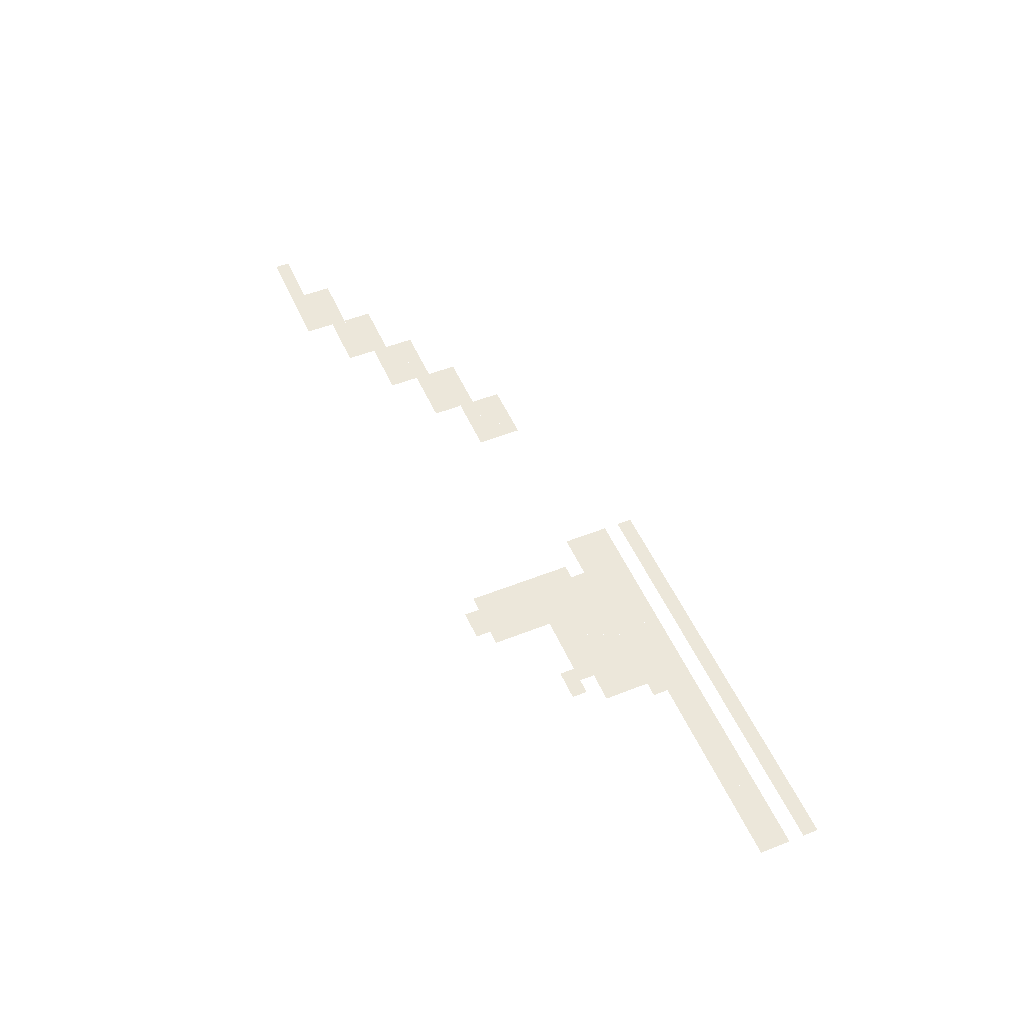
<metadata>
{"format":"obj","ext":"obj","renderer":"f3d","projection":"perspective","resolution":1024,"background":"white","views":[{"elev":51.4,"azim":66.7,"up":"+Z"}]}
</metadata>
<code>
v -2496 -800 -1
v -2512 -800 -1
v -2512 -784 -1
v -2496 -784 -1
v -2480 -800 -1
v -2496 -800 -1
v -2496 -784 -1
v -2480 -784 -1
v -2464 -800 -1
v -2480 -800 -1
v -2480 -784 -1
v -2464 -784 -1
v -2448 -800 -1
v -2464 -800 -1
v -2464 -784 -1
v -2448 -784 -1
v -2432 -800 -1
v -2448 -800 -1
v -2448 -784 -1
v -2432 -784 -1
v -2416 -800 -1
v -2432 -800 -1
v -2432 -784 -1
v -2416 -784 -1
v -2400 -800 -1
v -2416 -800 -1
v -2416 -784 -1
v -2400 -784 -1
v -2384 -800 -1
v -2400 -800 -1
v -2400 -784 -1
v -2384 -784 -1
v -2432 -784 -0.98
v -2448 -784 -0.98
v -2448 -768 -0.98
v -2432 -768 -0.98
v -2416 -784 -0.98
v -2432 -784 -0.98
v -2432 -768 -0.98
v -2416 -768 -0.98
v -2400 -784 -0.98
v -2416 -784 -0.98
v -2416 -768 -0.98
v -2400 -768 -0.98
v -2384 -784 -0.98
v -2400 -784 -0.98
v -2400 -768 -0.98
v -2384 -768 -0.98
v -1888 -784 -0.98
v -1904 -784 -0.98
v -1904 -768 -0.98
v -1888 -768 -0.98
v -1872 -784 -0.98
v -1888 -784 -0.98
v -1888 -768 -0.98
v -1872 -768 -0.98
v -2432 -768 -0.96
v -2448 -768 -0.96
v -2448 -752 -0.96
v -2432 -752 -0.96
v -2416 -768 -0.96
v -2432 -768 -0.96
v -2432 -752 -0.96
v -2416 -752 -0.96
v -2400 -768 -0.96
v -2416 -768 -0.96
v -2416 -752 -0.96
v -2400 -752 -0.96
v -2384 -768 -0.96
v -2400 -768 -0.96
v -2400 -752 -0.96
v -2384 -752 -0.96
v -2368 -768 -0.96
v -2384 -768 -0.96
v -2384 -752 -0.96
v -2368 -752 -0.96
v -2352 -768 -0.96
v -2368 -768 -0.96
v -2368 -752 -0.96
v -2352 -752 -0.96
v -2336 -768 -0.96
v -2352 -768 -0.96
v -2352 -752 -0.96
v -2336 -752 -0.96
v -2320 -768 -0.96
v -2336 -768 -0.96
v -2336 -752 -0.96
v -2320 -752 -0.96
v -1904 -768 -0.96
v -1920 -768 -0.96
v -1920 -752 -0.96
v -1904 -752 -0.96
v -1888 -768 -0.96
v -1904 -768 -0.96
v -1904 -752 -0.96
v -1888 -752 -0.96
v -1872 -768 -0.96
v -1888 -768 -0.96
v -1888 -752 -0.96
v -1872 -752 -0.96
v -1856 -768 -0.96
v -1872 -768 -0.96
v -1872 -752 -0.96
v -1856 -752 -0.96
v -2368 -752 -0.94
v -2384 -752 -0.94
v -2384 -736 -0.94
v -2368 -736 -0.94
v -2352 -752 -0.94
v -2368 -752 -0.94
v -2368 -736 -0.94
v -2352 -736 -0.94
v -2336 -752 -0.94
v -2352 -752 -0.94
v -2352 -736 -0.94
v -2336 -736 -0.94
v -2320 -752 -0.94
v -2336 -752 -0.94
v -2336 -736 -0.94
v -2320 -736 -0.94
v -1904 -752 -0.94
v -1920 -752 -0.94
v -1920 -736 -0.94
v -1904 -736 -0.94
v -1888 -752 -0.94
v -1904 -752 -0.94
v -1904 -736 -0.94
v -1888 -736 -0.94
v -1872 -752 -0.94
v -1888 -752 -0.94
v -1888 -736 -0.94
v -1872 -736 -0.94
v -1856 -752 -0.94
v -1872 -752 -0.94
v -1872 -736 -0.94
v -1856 -736 -0.94
v -2368 -736 -0.92
v -2384 -736 -0.92
v -2384 -720 -0.92
v -2368 -720 -0.92
v -2352 -736 -0.92
v -2368 -736 -0.92
v -2368 -720 -0.92
v -2352 -720 -0.92
v -2336 -736 -0.92
v -2352 -736 -0.92
v -2352 -720 -0.92
v -2336 -720 -0.92
v -2320 -736 -0.92
v -2336 -736 -0.92
v -2336 -720 -0.92
v -2320 -720 -0.92
v -2304 -736 -0.92
v -2320 -736 -0.92
v -2320 -720 -0.92
v -2304 -720 -0.92
v -2288 -736 -0.92
v -2304 -736 -0.92
v -2304 -720 -0.92
v -2288 -720 -0.92
v -2272 -736 -0.92
v -2288 -736 -0.92
v -2288 -720 -0.92
v -2272 -720 -0.92
v -2256 -736 -0.92
v -2272 -736 -0.92
v -2272 -720 -0.92
v -2256 -720 -0.92
v -1904 -736 -0.92
v -1920 -736 -0.92
v -1920 -720 -0.92
v -1904 -720 -0.92
v -1888 -736 -0.92
v -1904 -736 -0.92
v -1904 -720 -0.92
v -1888 -720 -0.92
v -1872 -736 -0.92
v -1888 -736 -0.92
v -1888 -720 -0.92
v -1872 -720 -0.92
v -1856 -736 -0.92
v -1872 -736 -0.92
v -1872 -720 -0.92
v -1856 -720 -0.92
v -2304 -720 -0.9
v -2320 -720 -0.9
v -2320 -704 -0.9
v -2304 -704 -0.9
v -2288 -720 -0.9
v -2304 -720 -0.9
v -2304 -704 -0.9
v -2288 -704 -0.9
v -2272 -720 -0.9
v -2288 -720 -0.9
v -2288 -704 -0.9
v -2272 -704 -0.9
v -2256 -720 -0.9
v -2272 -720 -0.9
v -2272 -704 -0.9
v -2256 -704 -0.9
v -1904 -720 -0.9
v -1920 -720 -0.9
v -1920 -704 -0.9
v -1904 -704 -0.9
v -1888 -720 -0.9
v -1904 -720 -0.9
v -1904 -704 -0.9
v -1888 -704 -0.9
v -1872 -720 -0.9
v -1888 -720 -0.9
v -1888 -704 -0.9
v -1872 -704 -0.9
v -1856 -720 -0.9
v -1872 -720 -0.9
v -1872 -704 -0.9
v -1856 -704 -0.9
v -1776 -720 -0.9
v -1792 -720 -0.9
v -1792 -704 -0.9
v -1776 -704 -0.9
v -1760 -720 -0.9
v -1776 -720 -0.9
v -1776 -704 -0.9
v -1760 -704 -0.9
v -2304 -704 -0.88
v -2320 -704 -0.88
v -2320 -688 -0.88
v -2304 -688 -0.88
v -2288 -704 -0.88
v -2304 -704 -0.88
v -2304 -688 -0.88
v -2288 -688 -0.88
v -2272 -704 -0.88
v -2288 -704 -0.88
v -2288 -688 -0.88
v -2272 -688 -0.88
v -2256 -704 -0.88
v -2272 -704 -0.88
v -2272 -688 -0.88
v -2256 -688 -0.88
v -2240 -704 -0.88
v -2256 -704 -0.88
v -2256 -688 -0.88
v -2240 -688 -0.88
v -2224 -704 -0.88
v -2240 -704 -0.88
v -2240 -688 -0.88
v -2224 -688 -0.88
v -2208 -704 -0.88
v -2224 -704 -0.88
v -2224 -688 -0.88
v -2208 -688 -0.88
v -2192 -704 -0.88
v -2208 -704 -0.88
v -2208 -688 -0.88
v -2192 -688 -0.88
v -1904 -704 -0.88
v -1920 -704 -0.88
v -1920 -688 -0.88
v -1904 -688 -0.88
v -1888 -704 -0.88
v -1904 -704 -0.88
v -1904 -688 -0.88
v -1888 -688 -0.88
v -1872 -704 -0.88
v -1888 -704 -0.88
v -1888 -688 -0.88
v -1872 -688 -0.88
v -1856 -704 -0.88
v -1872 -704 -0.88
v -1872 -688 -0.88
v -1856 -688 -0.88
v -1840 -704 -0.88
v -1856 -704 -0.88
v -1856 -688 -0.88
v -1840 -688 -0.88
v -1824 -704 -0.88
v -1840 -704 -0.88
v -1840 -688 -0.88
v -1824 -688 -0.88
v -1808 -704 -0.88
v -1824 -704 -0.88
v -1824 -688 -0.88
v -1808 -688 -0.88
v -1792 -704 -0.88
v -1808 -704 -0.88
v -1808 -688 -0.88
v -1792 -688 -0.88
v -1776 -704 -0.88
v -1792 -704 -0.88
v -1792 -688 -0.88
v -1776 -688 -0.88
v -2240 -688 -0.86
v -2256 -688 -0.86
v -2256 -672 -0.86
v -2240 -672 -0.86
v -2224 -688 -0.86
v -2240 -688 -0.86
v -2240 -672 -0.86
v -2224 -672 -0.86
v -2208 -688 -0.86
v -2224 -688 -0.86
v -2224 -672 -0.86
v -2208 -672 -0.86
v -2192 -688 -0.86
v -2208 -688 -0.86
v -2208 -672 -0.86
v -2192 -672 -0.86
v -1904 -688 -0.86
v -1920 -688 -0.86
v -1920 -672 -0.86
v -1904 -672 -0.86
v -1888 -688 -0.86
v -1904 -688 -0.86
v -1904 -672 -0.86
v -1888 -672 -0.86
v -1872 -688 -0.86
v -1888 -688 -0.86
v -1888 -672 -0.86
v -1872 -672 -0.86
v -1856 -688 -0.86
v -1872 -688 -0.86
v -1872 -672 -0.86
v -1856 -672 -0.86
v -1840 -688 -0.86
v -1856 -688 -0.86
v -1856 -672 -0.86
v -1840 -672 -0.86
v -1824 -688 -0.86
v -1840 -688 -0.86
v -1840 -672 -0.86
v -1824 -672 -0.86
v -1808 -688 -0.86
v -1824 -688 -0.86
v -1824 -672 -0.86
v -1808 -672 -0.86
v -1792 -688 -0.86
v -1808 -688 -0.86
v -1808 -672 -0.86
v -1792 -672 -0.86
v -1776 -688 -0.86
v -1792 -688 -0.86
v -1792 -672 -0.86
v -1776 -672 -0.86
v -1760 -688 -0.86
v -1776 -688 -0.86
v -1776 -672 -0.86
v -1760 -672 -0.86
v -1744 -688 -0.86
v -1760 -688 -0.86
v -1760 -672 -0.86
v -1744 -672 -0.86
v -2240 -672 -0.84
v -2256 -672 -0.84
v -2256 -656 -0.84
v -2240 -656 -0.84
v -2224 -672 -0.84
v -2240 -672 -0.84
v -2240 -656 -0.84
v -2224 -656 -0.84
v -2208 -672 -0.84
v -2224 -672 -0.84
v -2224 -656 -0.84
v -2208 -656 -0.84
v -2192 -672 -0.84
v -2208 -672 -0.84
v -2208 -656 -0.84
v -2192 -656 -0.84
v -2176 -672 -0.84
v -2192 -672 -0.84
v -2192 -656 -0.84
v -2176 -656 -0.84
v -2160 -672 -0.84
v -2176 -672 -0.84
v -2176 -656 -0.84
v -2160 -656 -0.84
v -2144 -672 -0.84
v -2160 -672 -0.84
v -2160 -656 -0.84
v -2144 -656 -0.84
v -2128 -672 -0.84
v -2144 -672 -0.84
v -2144 -656 -0.84
v -2128 -656 -0.84
v -1904 -672 -0.84
v -1920 -672 -0.84
v -1920 -656 -0.84
v -1904 -656 -0.84
v -1888 -672 -0.84
v -1904 -672 -0.84
v -1904 -656 -0.84
v -1888 -656 -0.84
v -1872 -672 -0.84
v -1888 -672 -0.84
v -1888 -656 -0.84
v -1872 -656 -0.84
v -1856 -672 -0.84
v -1872 -672 -0.84
v -1872 -656 -0.84
v -1856 -656 -0.84
v -1840 -672 -0.84
v -1856 -672 -0.84
v -1856 -656 -0.84
v -1840 -656 -0.84
v -1824 -672 -0.84
v -1840 -672 -0.84
v -1840 -656 -0.84
v -1824 -656 -0.84
v -1808 -672 -0.84
v -1824 -672 -0.84
v -1824 -656 -0.84
v -1808 -656 -0.84
v -1792 -672 -0.84
v -1808 -672 -0.84
v -1808 -656 -0.84
v -1792 -656 -0.84
v -1776 -672 -0.84
v -1792 -672 -0.84
v -1792 -656 -0.84
v -1776 -656 -0.84
v -1760 -672 -0.84
v -1776 -672 -0.84
v -1776 -656 -0.84
v -1760 -656 -0.84
v -1744 -672 -0.84
v -1760 -672 -0.84
v -1760 -656 -0.84
v -1744 -656 -0.84
v -2176 -656 -0.82
v -2192 -656 -0.82
v -2192 -640 -0.82
v -2176 -640 -0.82
v -2160 -656 -0.82
v -2176 -656 -0.82
v -2176 -640 -0.82
v -2160 -640 -0.82
v -2144 -656 -0.82
v -2160 -656 -0.82
v -2160 -640 -0.82
v -2144 -640 -0.82
v -2128 -656 -0.82
v -2144 -656 -0.82
v -2144 -640 -0.82
v -2128 -640 -0.82
v -1888 -656 -0.82
v -1904 -656 -0.82
v -1904 -640 -0.82
v -1888 -640 -0.82
v -1872 -656 -0.82
v -1888 -656 -0.82
v -1888 -640 -0.82
v -1872 -640 -0.82
v -1856 -656 -0.82
v -1872 -656 -0.82
v -1872 -640 -0.82
v -1856 -640 -0.82
v -1840 -656 -0.82
v -1856 -656 -0.82
v -1856 -640 -0.82
v -1840 -640 -0.82
v -1824 -656 -0.82
v -1840 -656 -0.82
v -1840 -640 -0.82
v -1824 -640 -0.82
v -1808 -656 -0.82
v -1824 -656 -0.82
v -1824 -640 -0.82
v -1808 -640 -0.82
v -1792 -656 -0.82
v -1808 -656 -0.82
v -1808 -640 -0.82
v -1792 -640 -0.82
v -1776 -656 -0.82
v -1792 -656 -0.82
v -1792 -640 -0.82
v -1776 -640 -0.82
v -1760 -656 -0.82
v -1776 -656 -0.82
v -1776 -640 -0.82
v -1760 -640 -0.82
v -1744 -656 -0.82
v -1760 -656 -0.82
v -1760 -640 -0.82
v -1744 -640 -0.82
v -2176 -640 -0.8
v -2192 -640 -0.8
v -2192 -624 -0.8
v -2176 -624 -0.8
v -2160 -640 -0.8
v -2176 -640 -0.8
v -2176 -624 -0.8
v -2160 -624 -0.8
v -2144 -640 -0.8
v -2160 -640 -0.8
v -2160 -624 -0.8
v -2144 -624 -0.8
v -2128 -640 -0.8
v -2144 -640 -0.8
v -2144 -624 -0.8
v -2128 -624 -0.8
v -1936 -640 -0.8
v -1952 -640 -0.8
v -1952 -624 -0.8
v -1936 -624 -0.8
v -1920 -640 -0.8
v -1936 -640 -0.8
v -1936 -624 -0.8
v -1920 -624 -0.8
v -1904 -640 -0.8
v -1920 -640 -0.8
v -1920 -624 -0.8
v -1904 -624 -0.8
v -1888 -640 -0.8
v -1904 -640 -0.8
v -1904 -624 -0.8
v -1888 -624 -0.8
v -1872 -640 -0.8
v -1888 -640 -0.8
v -1888 -624 -0.8
v -1872 -624 -0.8
v -1856 -640 -0.8
v -1872 -640 -0.8
v -1872 -624 -0.8
v -1856 -624 -0.8
v -1840 -640 -0.8
v -1856 -640 -0.8
v -1856 -624 -0.8
v -1840 -624 -0.8
v -1824 -640 -0.8
v -1840 -640 -0.8
v -1840 -624 -0.8
v -1824 -624 -0.8
v -1808 -640 -0.8
v -1824 -640 -0.8
v -1824 -624 -0.8
v -1808 -624 -0.8
v -1792 -640 -0.8
v -1808 -640 -0.8
v -1808 -624 -0.8
v -1792 -624 -0.8
v -1776 -640 -0.8
v -1792 -640 -0.8
v -1792 -624 -0.8
v -1776 -624 -0.8
v -1760 -640 -0.8
v -1776 -640 -0.8
v -1776 -624 -0.8
v -1760 -624 -0.8
v -1744 -640 -0.8
v -1760 -640 -0.8
v -1760 -624 -0.8
v -1744 -624 -0.8
v -1728 -640 -0.8
v -1744 -640 -0.8
v -1744 -624 -0.8
v -1728 -624 -0.8
v -1936 -624 -0.78
v -1952 -624 -0.78
v -1952 -608 -0.78
v -1936 -608 -0.78
v -1920 -624 -0.78
v -1936 -624 -0.78
v -1936 -608 -0.78
v -1920 -608 -0.78
v -1904 -624 -0.78
v -1920 -624 -0.78
v -1920 -608 -0.78
v -1904 -608 -0.78
v -1888 -624 -0.78
v -1904 -624 -0.78
v -1904 -608 -0.78
v -1888 -608 -0.78
v -1872 -624 -0.78
v -1888 -624 -0.78
v -1888 -608 -0.78
v -1872 -608 -0.78
v -1856 -624 -0.78
v -1872 -624 -0.78
v -1872 -608 -0.78
v -1856 -608 -0.78
v -1840 -624 -0.78
v -1856 -624 -0.78
v -1856 -608 -0.78
v -1840 -608 -0.78
v -1824 -624 -0.78
v -1840 -624 -0.78
v -1840 -608 -0.78
v -1824 -608 -0.78
v -1808 -624 -0.78
v -1824 -624 -0.78
v -1824 -608 -0.78
v -1808 -608 -0.78
v -1792 -624 -0.78
v -1808 -624 -0.78
v -1808 -608 -0.78
v -1792 -608 -0.78
v -1776 -624 -0.78
v -1792 -624 -0.78
v -1792 -608 -0.78
v -1776 -608 -0.78
v -1760 -624 -0.78
v -1776 -624 -0.78
v -1776 -608 -0.78
v -1760 -608 -0.78
v -1744 -624 -0.78
v -1760 -624 -0.78
v -1760 -608 -0.78
v -1744 -608 -0.78
v -1728 -624 -0.78
v -1744 -624 -0.78
v -1744 -608 -0.78
v -1728 -608 -0.78
v -1712 -624 -0.78
v -1728 -624 -0.78
v -1728 -608 -0.78
v -1712 -608 -0.78
v -1696 -624 -0.78
v -1712 -624 -0.78
v -1712 -608 -0.78
v -1696 -608 -0.78
v -1680 -624 -0.78
v -1696 -624 -0.78
v -1696 -608 -0.78
v -1680 -608 -0.78
v -1664 -624 -0.78
v -1680 -624 -0.78
v -1680 -608 -0.78
v -1664 -608 -0.78
v -1648 -624 -0.78
v -1664 -624 -0.78
v -1664 -608 -0.78
v -1648 -608 -0.78
v -1632 -624 -0.78
v -1648 -624 -0.78
v -1648 -608 -0.78
v -1632 -608 -0.78
v -1616 -624 -0.78
v -1632 -624 -0.78
v -1632 -608 -0.78
v -1616 -608 -0.78
v -1600 -624 -0.78
v -1616 -624 -0.78
v -1616 -608 -0.78
v -1600 -608 -0.78
v -1584 -624 -0.78
v -1600 -624 -0.78
v -1600 -608 -0.78
v -1584 -608 -0.78
v -1568 -624 -0.78
v -1584 -624 -0.78
v -1584 -608 -0.78
v -1568 -608 -0.78
v -1552 -624 -0.78
v -1568 -624 -0.78
v -1568 -608 -0.78
v -1552 -608 -0.78
v -1536 -624 -0.78
v -1552 -624 -0.78
v -1552 -608 -0.78
v -1536 -608 -0.78
v -1520 -624 -0.78
v -1536 -624 -0.78
v -1536 -608 -0.78
v -1520 -608 -0.78
v -1936 -608 -0.76
v -1952 -608 -0.76
v -1952 -592 -0.76
v -1936 -592 -0.76
v -1920 -608 -0.76
v -1936 -608 -0.76
v -1936 -592 -0.76
v -1920 -592 -0.76
v -1904 -608 -0.76
v -1920 -608 -0.76
v -1920 -592 -0.76
v -1904 -592 -0.76
v -1888 -608 -0.76
v -1904 -608 -0.76
v -1904 -592 -0.76
v -1888 -592 -0.76
v -1872 -608 -0.76
v -1888 -608 -0.76
v -1888 -592 -0.76
v -1872 -592 -0.76
v -1856 -608 -0.76
v -1872 -608 -0.76
v -1872 -592 -0.76
v -1856 -592 -0.76
v -1840 -608 -0.76
v -1856 -608 -0.76
v -1856 -592 -0.76
v -1840 -592 -0.76
v -1824 -608 -0.76
v -1840 -608 -0.76
v -1840 -592 -0.76
v -1824 -592 -0.76
v -1808 -608 -0.76
v -1824 -608 -0.76
v -1824 -592 -0.76
v -1808 -592 -0.76
v -1792 -608 -0.76
v -1808 -608 -0.76
v -1808 -592 -0.76
v -1792 -592 -0.76
v -1776 -608 -0.76
v -1792 -608 -0.76
v -1792 -592 -0.76
v -1776 -592 -0.76
v -1760 -608 -0.76
v -1776 -608 -0.76
v -1776 -592 -0.76
v -1760 -592 -0.76
v -1744 -608 -0.76
v -1760 -608 -0.76
v -1760 -592 -0.76
v -1744 -592 -0.76
v -1728 -608 -0.76
v -1744 -608 -0.76
v -1744 -592 -0.76
v -1728 -592 -0.76
v -1712 -608 -0.76
v -1728 -608 -0.76
v -1728 -592 -0.76
v -1712 -592 -0.76
v -1696 -608 -0.76
v -1712 -608 -0.76
v -1712 -592 -0.76
v -1696 -592 -0.76
v -1680 -608 -0.76
v -1696 -608 -0.76
v -1696 -592 -0.76
v -1680 -592 -0.76
v -1664 -608 -0.76
v -1680 -608 -0.76
v -1680 -592 -0.76
v -1664 -592 -0.76
v -1648 -608 -0.76
v -1664 -608 -0.76
v -1664 -592 -0.76
v -1648 -592 -0.76
v -1632 -608 -0.76
v -1648 -608 -0.76
v -1648 -592 -0.76
v -1632 -592 -0.76
v -1616 -608 -0.76
v -1632 -608 -0.76
v -1632 -592 -0.76
v -1616 -592 -0.76
v -1600 -608 -0.76
v -1616 -608 -0.76
v -1616 -592 -0.76
v -1600 -592 -0.76
v -1584 -608 -0.76
v -1600 -608 -0.76
v -1600 -592 -0.76
v -1584 -592 -0.76
v -1568 -608 -0.76
v -1584 -608 -0.76
v -1584 -592 -0.76
v -1568 -592 -0.76
v -1552 -608 -0.76
v -1568 -608 -0.76
v -1568 -592 -0.76
v -1552 -592 -0.76
v -1536 -608 -0.76
v -1552 -608 -0.76
v -1552 -592 -0.76
v -1536 -592 -0.76
v -1520 -608 -0.76
v -1536 -608 -0.76
v -1536 -592 -0.76
v -1520 -592 -0.76
v -1936 -576 -0.72
v -1952 -576 -0.72
v -1952 -560 -0.72
v -1936 -560 -0.72
v -1920 -576 -0.72
v -1936 -576 -0.72
v -1936 -560 -0.72
v -1920 -560 -0.72
v -1904 -576 -0.72
v -1920 -576 -0.72
v -1920 -560 -0.72
v -1904 -560 -0.72
v -1888 -576 -0.72
v -1904 -576 -0.72
v -1904 -560 -0.72
v -1888 -560 -0.72
v -1872 -576 -0.72
v -1888 -576 -0.72
v -1888 -560 -0.72
v -1872 -560 -0.72
v -1856 -576 -0.72
v -1872 -576 -0.72
v -1872 -560 -0.72
v -1856 -560 -0.72
v -1840 -576 -0.72
v -1856 -576 -0.72
v -1856 -560 -0.72
v -1840 -560 -0.72
v -1824 -576 -0.72
v -1840 -576 -0.72
v -1840 -560 -0.72
v -1824 -560 -0.72
v -1808 -576 -0.72
v -1824 -576 -0.72
v -1824 -560 -0.72
v -1808 -560 -0.72
v -1792 -576 -0.72
v -1808 -576 -0.72
v -1808 -560 -0.72
v -1792 -560 -0.72
v -1776 -576 -0.72
v -1792 -576 -0.72
v -1792 -560 -0.72
v -1776 -560 -0.72
v -1760 -576 -0.72
v -1776 -576 -0.72
v -1776 -560 -0.72
v -1760 -560 -0.72
v -1744 -576 -0.72
v -1760 -576 -0.72
v -1760 -560 -0.72
v -1744 -560 -0.72
v -1728 -576 -0.72
v -1744 -576 -0.72
v -1744 -560 -0.72
v -1728 -560 -0.72
v -1712 -576 -0.72
v -1728 -576 -0.72
v -1728 -560 -0.72
v -1712 -560 -0.72
v -1696 -576 -0.72
v -1712 -576 -0.72
v -1712 -560 -0.72
v -1696 -560 -0.72
v -1680 -576 -0.72
v -1696 -576 -0.72
v -1696 -560 -0.72
v -1680 -560 -0.72
v -1664 -576 -0.72
v -1680 -576 -0.72
v -1680 -560 -0.72
v -1664 -560 -0.72
v -1648 -576 -0.72
v -1664 -576 -0.72
v -1664 -560 -0.72
v -1648 -560 -0.72
v -1632 -576 -0.72
v -1648 -576 -0.72
v -1648 -560 -0.72
v -1632 -560 -0.72
v -1616 -576 -0.72
v -1632 -576 -0.72
v -1632 -560 -0.72
v -1616 -560 -0.72
v -1600 -576 -0.72
v -1616 -576 -0.72
v -1616 -560 -0.72
v -1600 -560 -0.72
v -1584 -576 -0.72
v -1600 -576 -0.72
v -1600 -560 -0.72
v -1584 -560 -0.72
v -1568 -576 -0.72
v -1584 -576 -0.72
v -1584 -560 -0.72
v -1568 -560 -0.72
v -1552 -576 -0.72
v -1568 -576 -0.72
v -1568 -560 -0.72
v -1552 -560 -0.72
v -1536 -576 -0.72
v -1552 -576 -0.72
v -1552 -560 -0.72
v -1536 -560 -0.72
v -1520 -576 -0.72
v -1536 -576 -0.72
v -1536 -560 -0.72
v -1520 -560 -0.72
g Level1_mesh_0010
f 1 2 3 4
f 5 6 7 8
f 9 10 11 12
f 13 14 15 16
f 17 18 19 20
f 21 22 23 24
f 25 26 27 28
f 29 30 31 32
f 33 34 35 36
f 37 38 39 40
f 41 42 43 44
f 45 46 47 48
f 49 50 51 52
f 53 54 55 56
f 57 58 59 60
f 61 62 63 64
f 65 66 67 68
f 69 70 71 72
f 73 74 75 76
f 77 78 79 80
f 81 82 83 84
f 85 86 87 88
f 89 90 91 92
f 93 94 95 96
f 97 98 99 100
f 101 102 103 104
f 105 106 107 108
f 109 110 111 112
f 113 114 115 116
f 117 118 119 120
f 121 122 123 124
f 125 126 127 128
f 129 130 131 132
f 133 134 135 136
f 137 138 139 140
f 141 142 143 144
f 145 146 147 148
f 149 150 151 152
f 153 154 155 156
f 157 158 159 160
f 161 162 163 164
f 165 166 167 168
f 169 170 171 172
f 173 174 175 176
f 177 178 179 180
f 181 182 183 184
f 185 186 187 188
f 189 190 191 192
f 193 194 195 196
f 197 198 199 200
f 201 202 203 204
f 205 206 207 208
f 209 210 211 212
f 213 214 215 216
f 217 218 219 220
f 221 222 223 224
f 225 226 227 228
f 229 230 231 232
f 233 234 235 236
f 237 238 239 240
f 241 242 243 244
f 245 246 247 248
f 249 250 251 252
f 253 254 255 256
f 257 258 259 260
f 261 262 263 264
f 265 266 267 268
f 269 270 271 272
f 273 274 275 276
f 277 278 279 280
f 281 282 283 284
f 285 286 287 288
f 289 290 291 292
f 293 294 295 296
f 297 298 299 300
f 301 302 303 304
f 305 306 307 308
f 309 310 311 312
f 313 314 315 316
f 317 318 319 320
f 321 322 323 324
f 325 326 327 328
f 329 330 331 332
f 333 334 335 336
f 337 338 339 340
f 341 342 343 344
f 345 346 347 348
f 349 350 351 352
f 353 354 355 356
f 357 358 359 360
f 361 362 363 364
f 365 366 367 368
f 369 370 371 372
f 373 374 375 376
f 377 378 379 380
f 381 382 383 384
f 385 386 387 388
f 389 390 391 392
f 393 394 395 396
f 397 398 399 400
f 401 402 403 404
f 405 406 407 408
f 409 410 411 412
f 413 414 415 416
f 417 418 419 420
f 421 422 423 424
f 425 426 427 428
f 429 430 431 432
f 433 434 435 436
f 437 438 439 440
f 441 442 443 444
f 445 446 447 448
f 449 450 451 452
f 453 454 455 456
f 457 458 459 460
f 461 462 463 464
f 465 466 467 468
f 469 470 471 472
f 473 474 475 476
f 477 478 479 480
f 481 482 483 484
f 485 486 487 488
f 489 490 491 492
f 493 494 495 496
f 497 498 499 500
f 501 502 503 504
f 505 506 507 508
f 509 510 511 512
f 513 514 515 516
f 517 518 519 520
f 521 522 523 524
f 525 526 527 528
f 529 530 531 532
f 533 534 535 536
f 537 538 539 540
f 541 542 543 544
f 545 546 547 548
f 549 550 551 552
f 553 554 555 556
f 557 558 559 560
f 561 562 563 564
f 565 566 567 568
f 569 570 571 572
f 573 574 575 576
f 577 578 579 580
f 581 582 583 584
f 585 586 587 588
f 589 590 591 592
f 593 594 595 596
f 597 598 599 600
f 601 602 603 604
f 605 606 607 608
f 609 610 611 612
f 613 614 615 616
f 617 618 619 620
f 621 622 623 624
f 625 626 627 628
f 629 630 631 632
f 633 634 635 636
f 637 638 639 640
f 641 642 643 644
f 645 646 647 648
f 649 650 651 652
f 653 654 655 656
f 657 658 659 660
f 661 662 663 664
f 665 666 667 668
f 669 670 671 672
f 673 674 675 676
f 677 678 679 680
f 681 682 683 684
f 685 686 687 688
f 689 690 691 692
f 693 694 695 696
f 697 698 699 700
f 701 702 703 704
f 705 706 707 708
f 709 710 711 712
f 713 714 715 716
f 717 718 719 720
f 721 722 723 724
f 725 726 727 728
f 729 730 731 732
f 733 734 735 736
f 737 738 739 740
f 741 742 743 744
f 745 746 747 748
f 749 750 751 752
f 753 754 755 756
f 757 758 759 760
f 761 762 763 764
f 765 766 767 768
f 769 770 771 772
f 773 774 775 776
f 777 778 779 780
f 781 782 783 784
f 785 786 787 788
f 789 790 791 792
f 793 794 795 796
f 797 798 799 800
f 801 802 803 804
f 805 806 807 808
f 809 810 811 812
f 813 814 815 816
f 817 818 819 820
f 821 822 823 824
f 825 826 827 828
f 829 830 831 832
f 833 834 835 836
f 837 838 839 840
f 841 842 843 844
f 845 846 847 848
f 849 850 851 852
f 853 854 855 856
f 857 858 859 860
f 861 862 863 864
f 865 866 867 868
f 869 870 871 872
f 873 874 875 876
f 877 878 879 880

</code>
